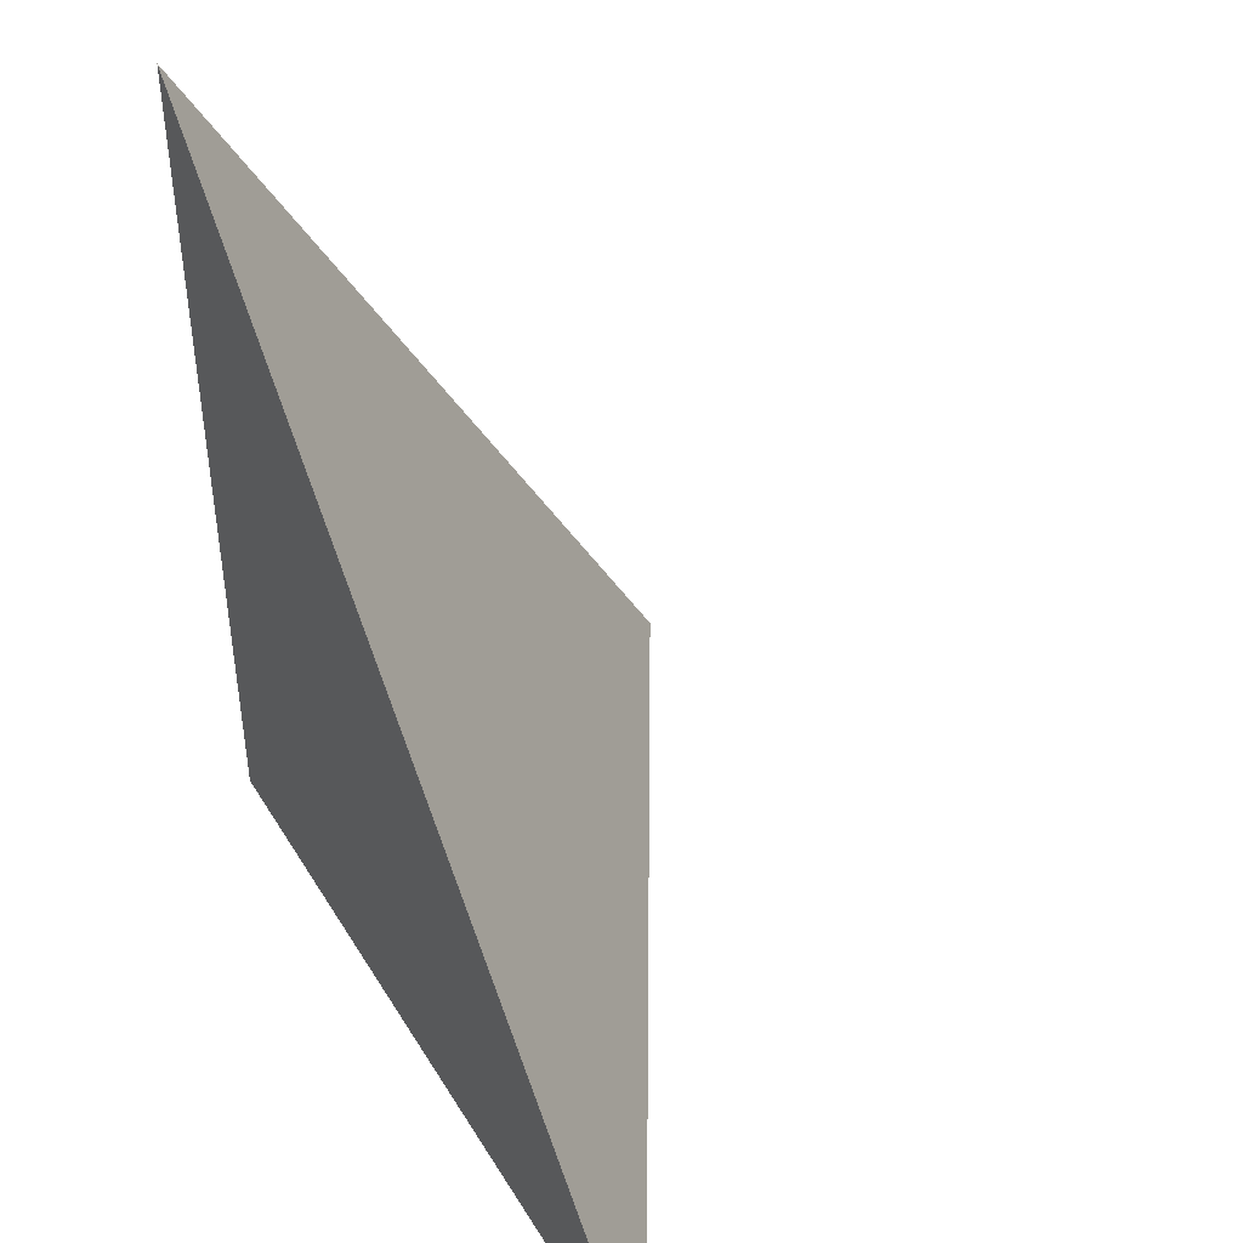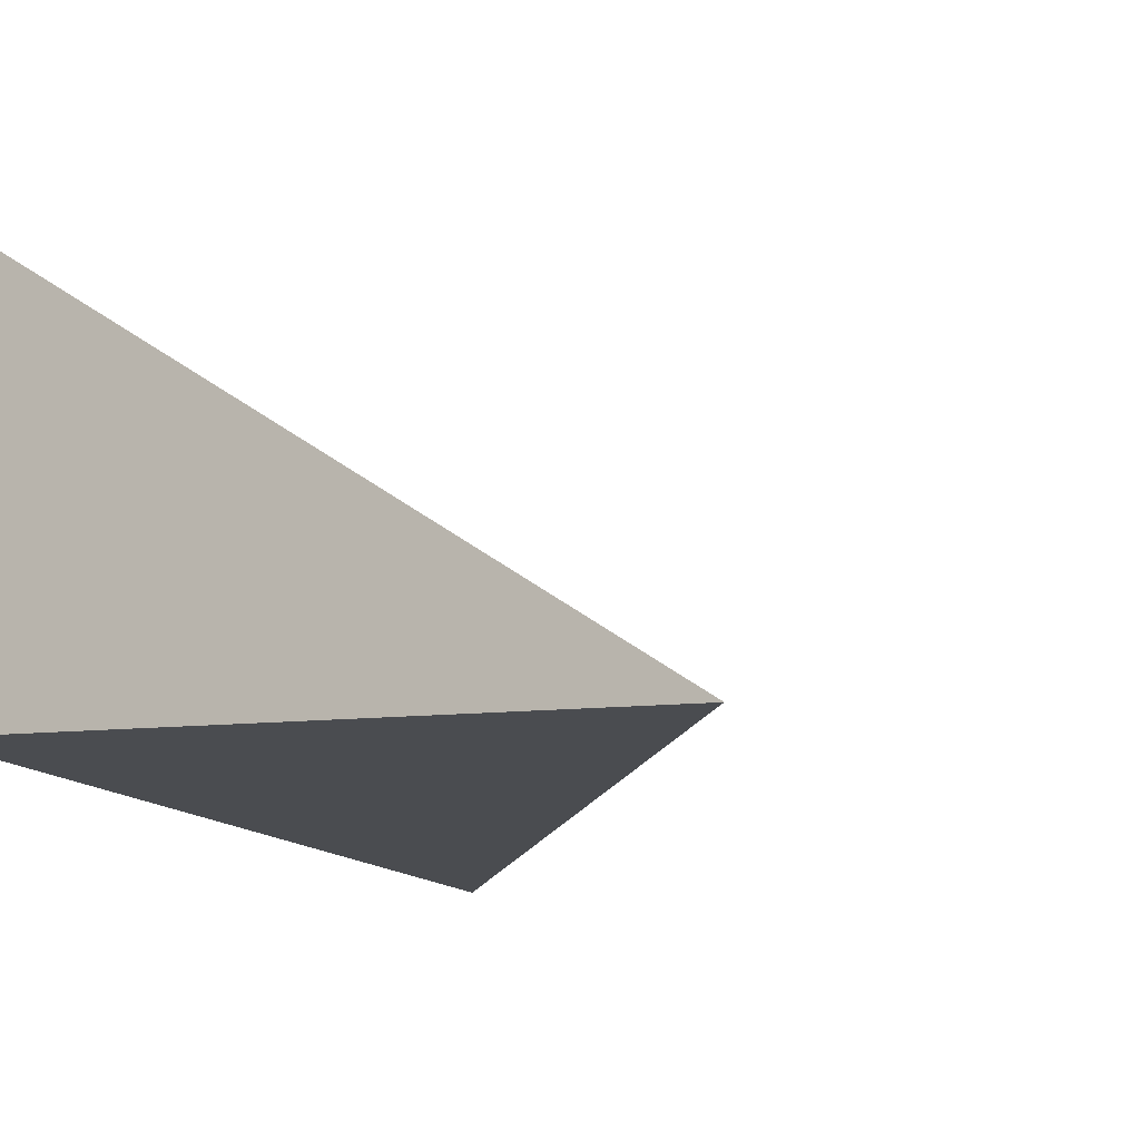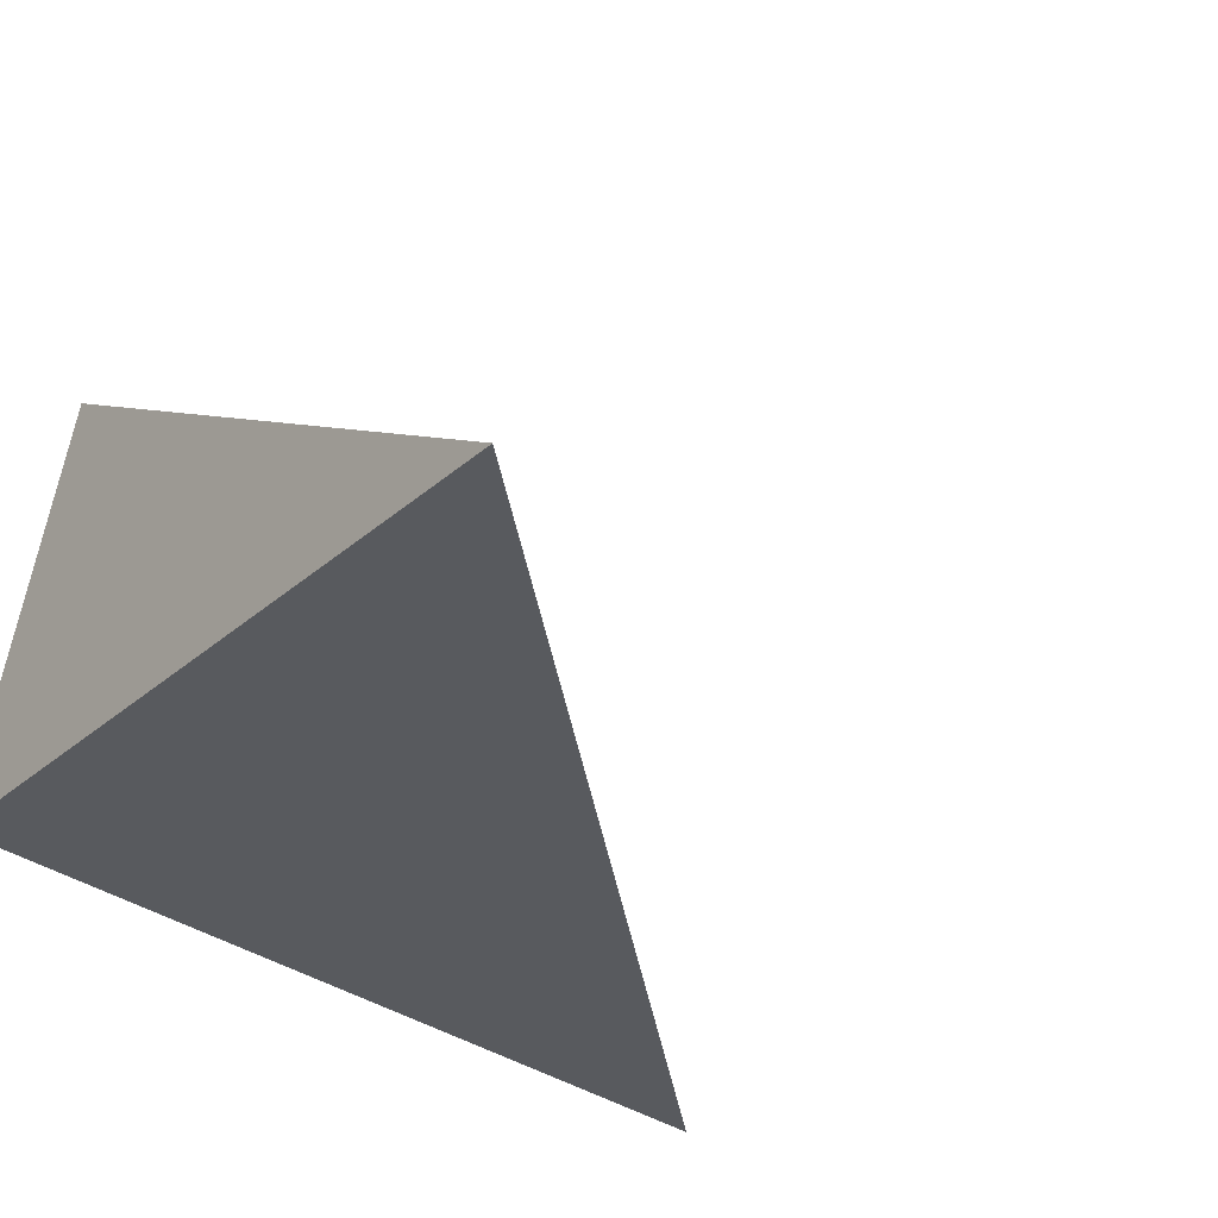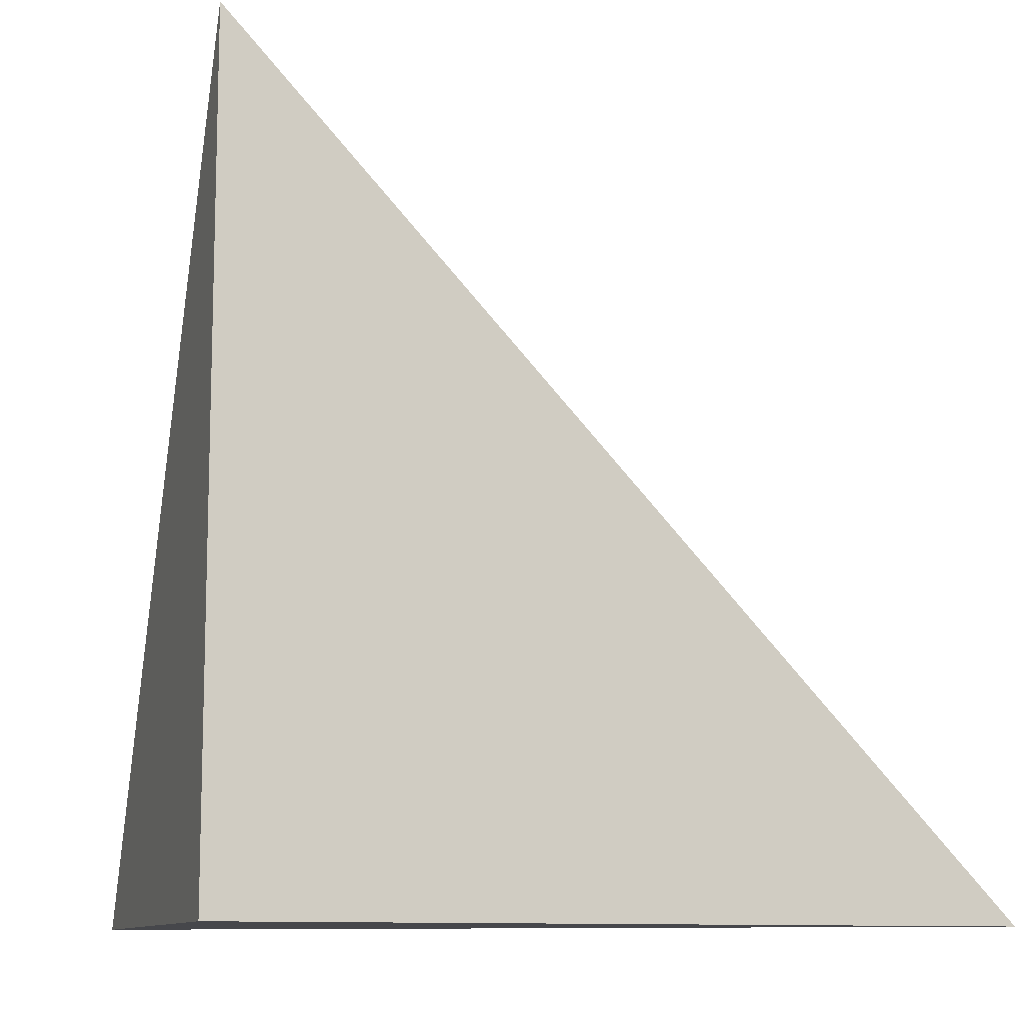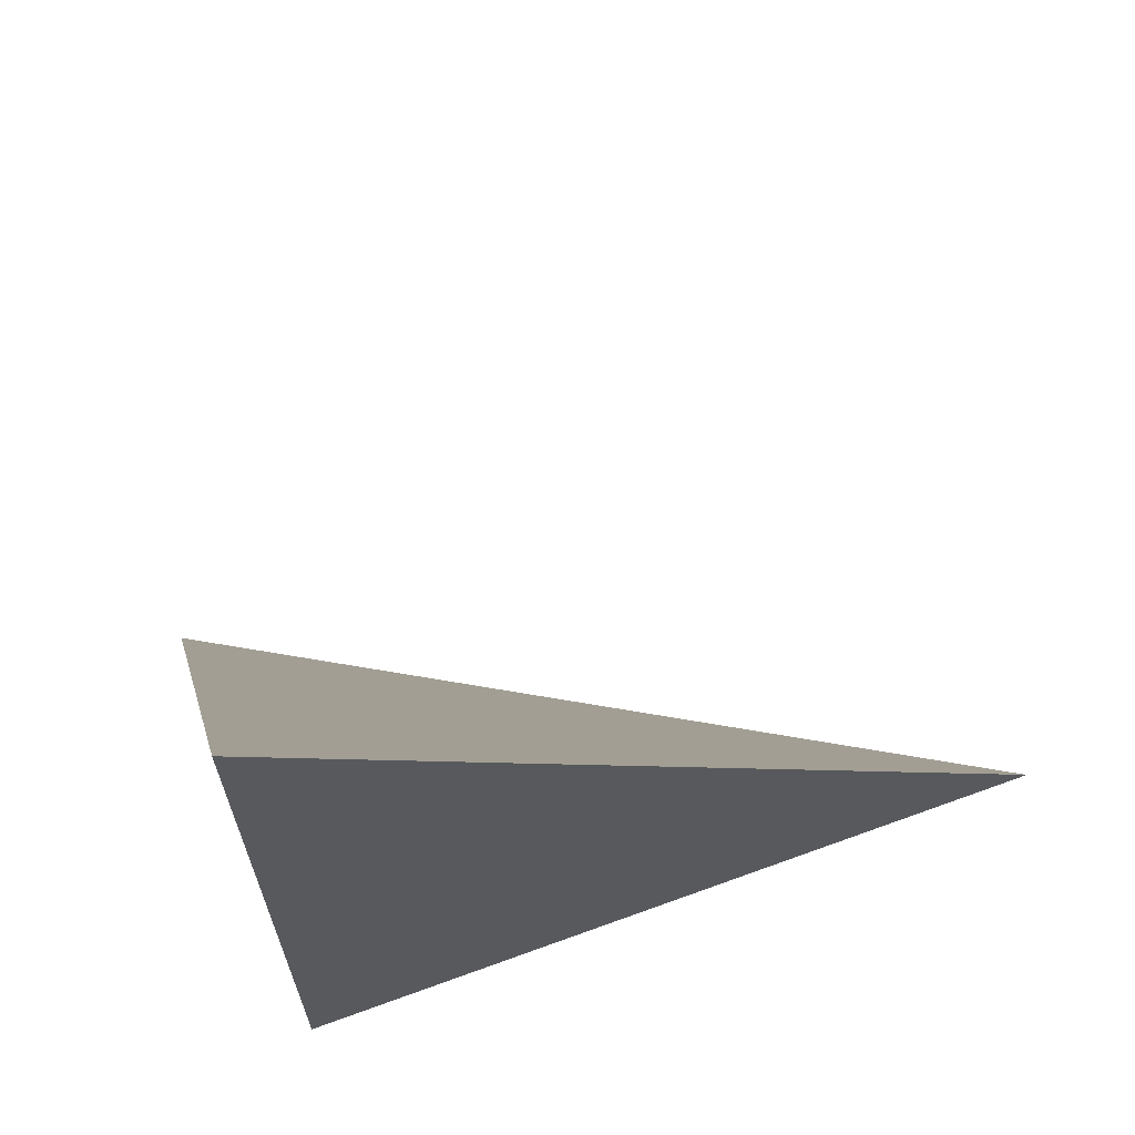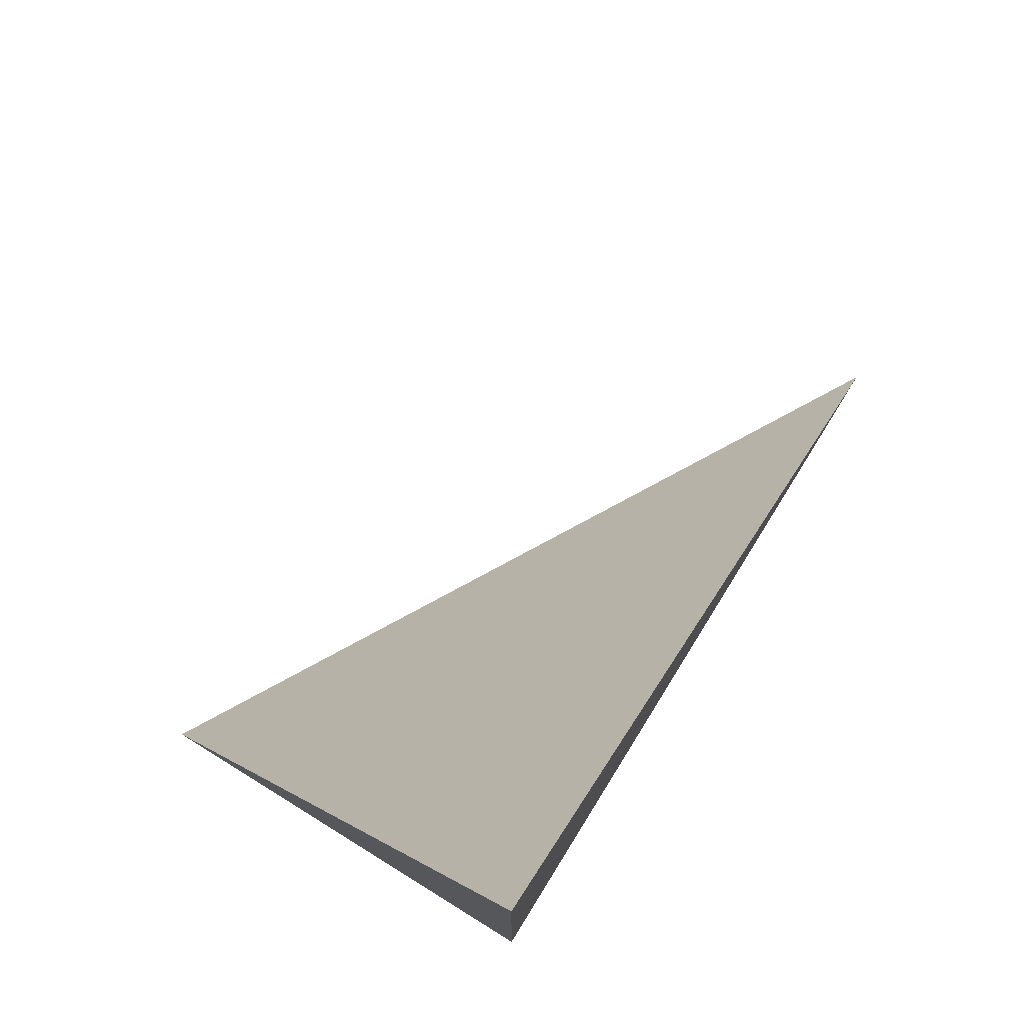
<metadata>
{"format":"obj","ext":"obj","renderer":"f3d","projection":"perspective","resolution":1024,"background":"white","views":[{"elev":44.3,"azim":50.7,"up":"+Z"},{"elev":-6.4,"azim":-53.8,"up":"+Y"},{"elev":-25.9,"azim":-35.4,"up":"+Y"},{"elev":-10.7,"azim":-28.4,"up":"+Z"},{"elev":66.7,"azim":-30.1,"up":"+Z"},{"elev":78.3,"azim":-68.2,"up":"+Z"}]}
</metadata>
<code>
v 0 0 42.25
v 39.39 -6.946 0
v 3.994 22.65 0
v 0 0 0
f 1 2 3
f 1 4 2
f 3 4 1
f 2 4 3

</code>
